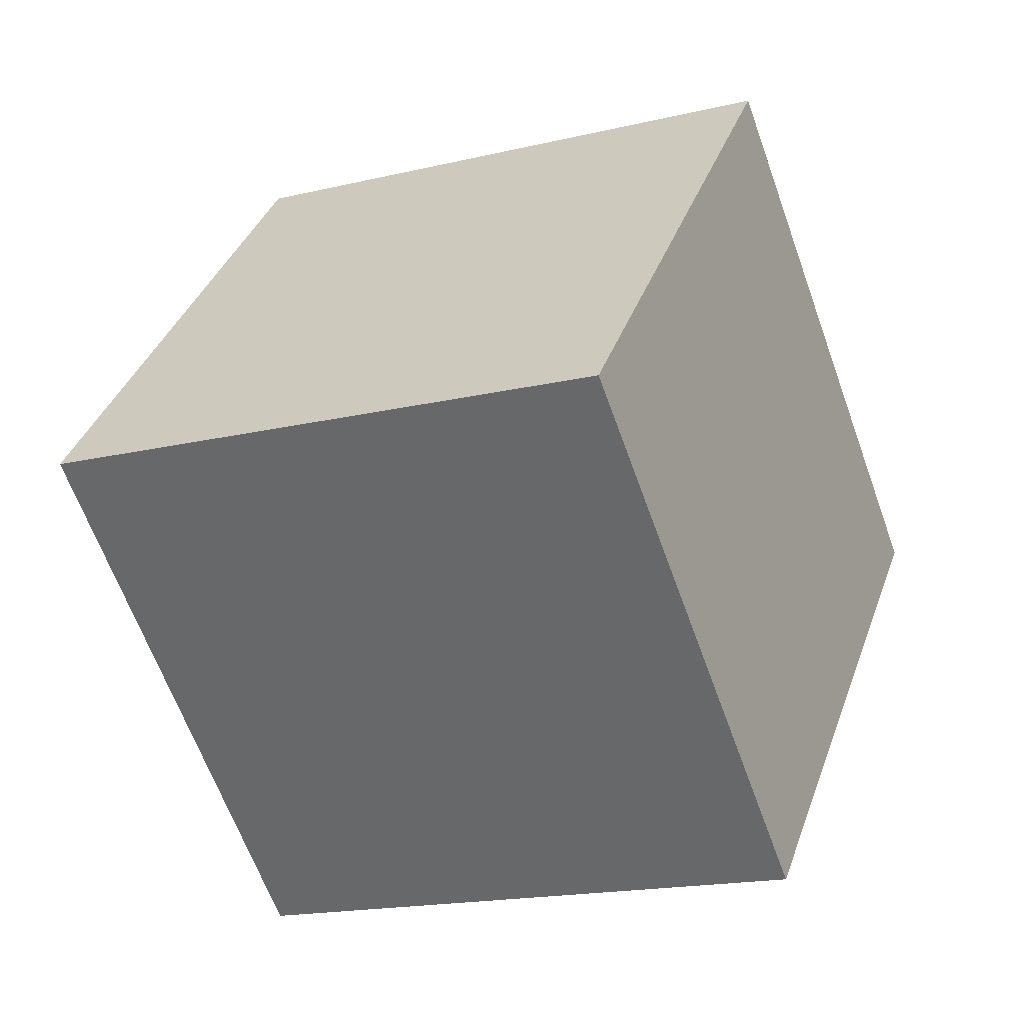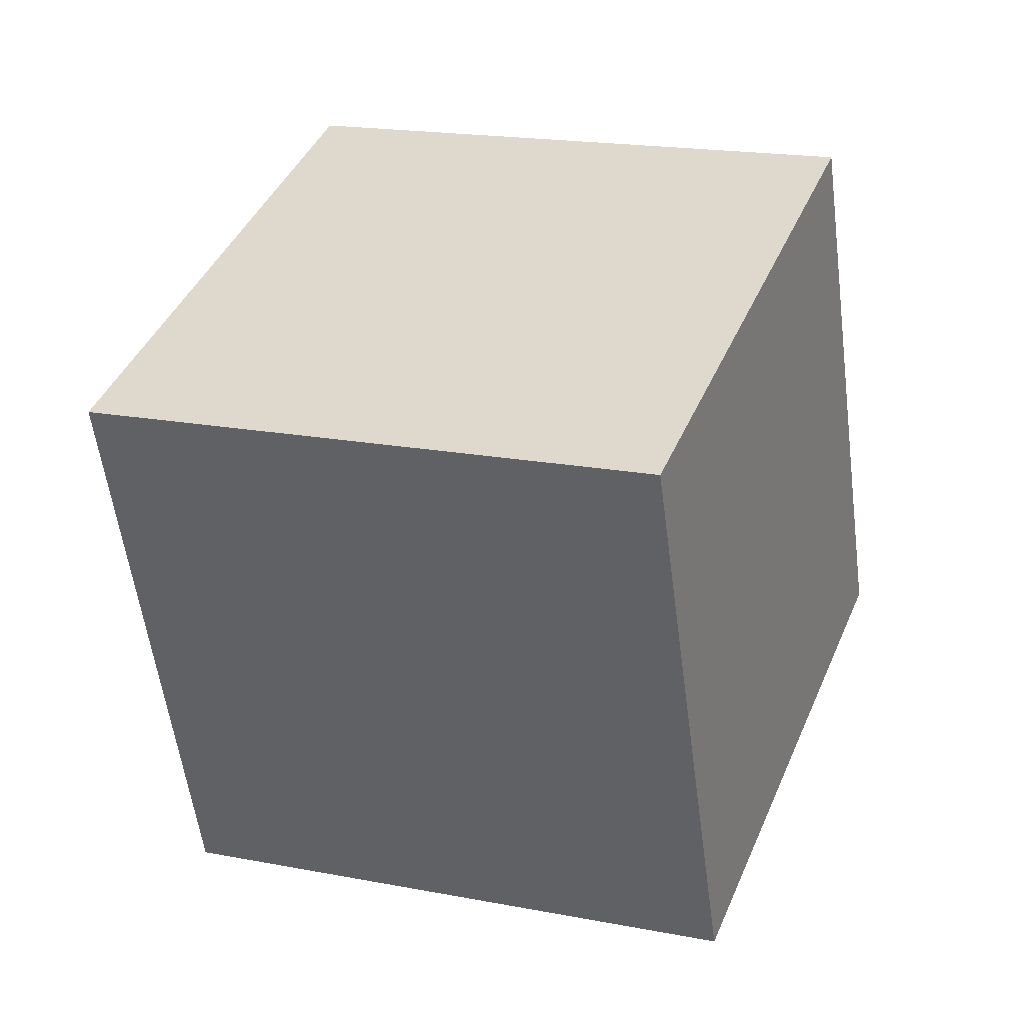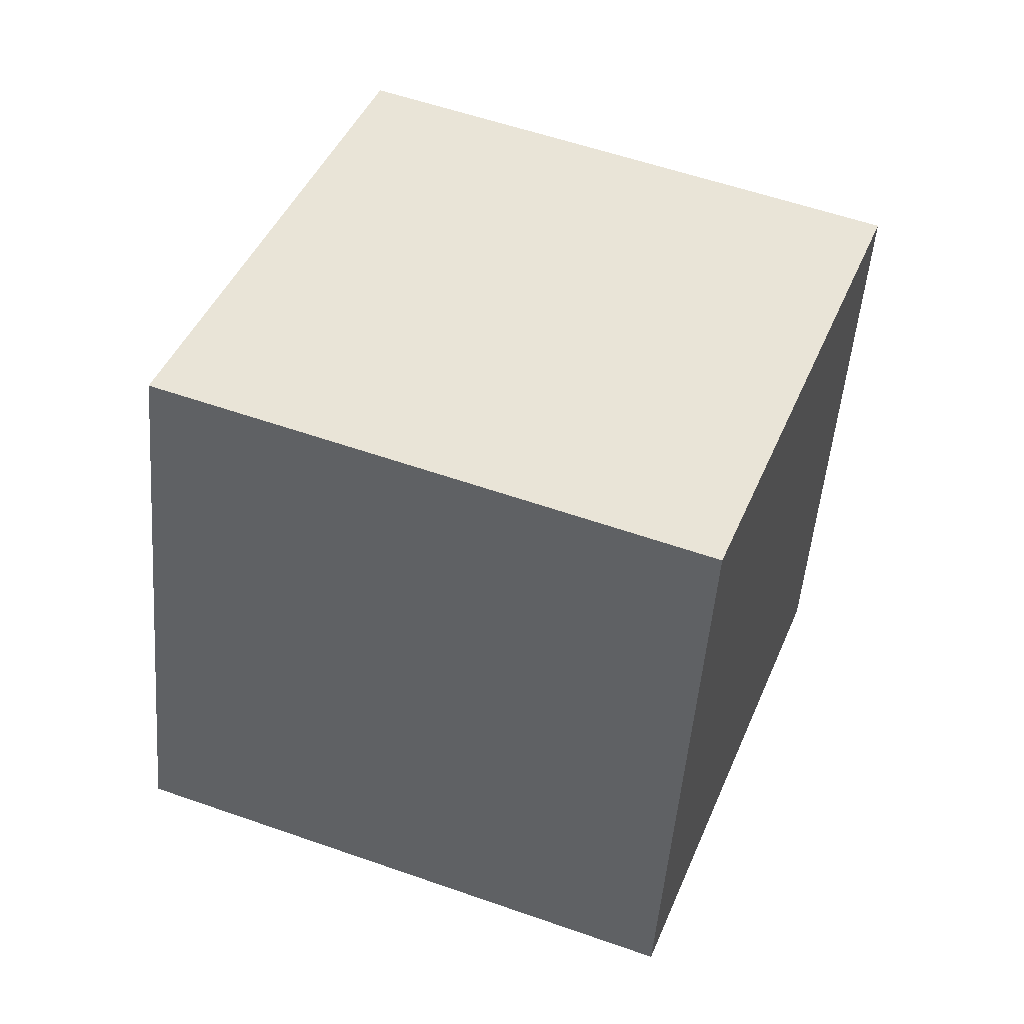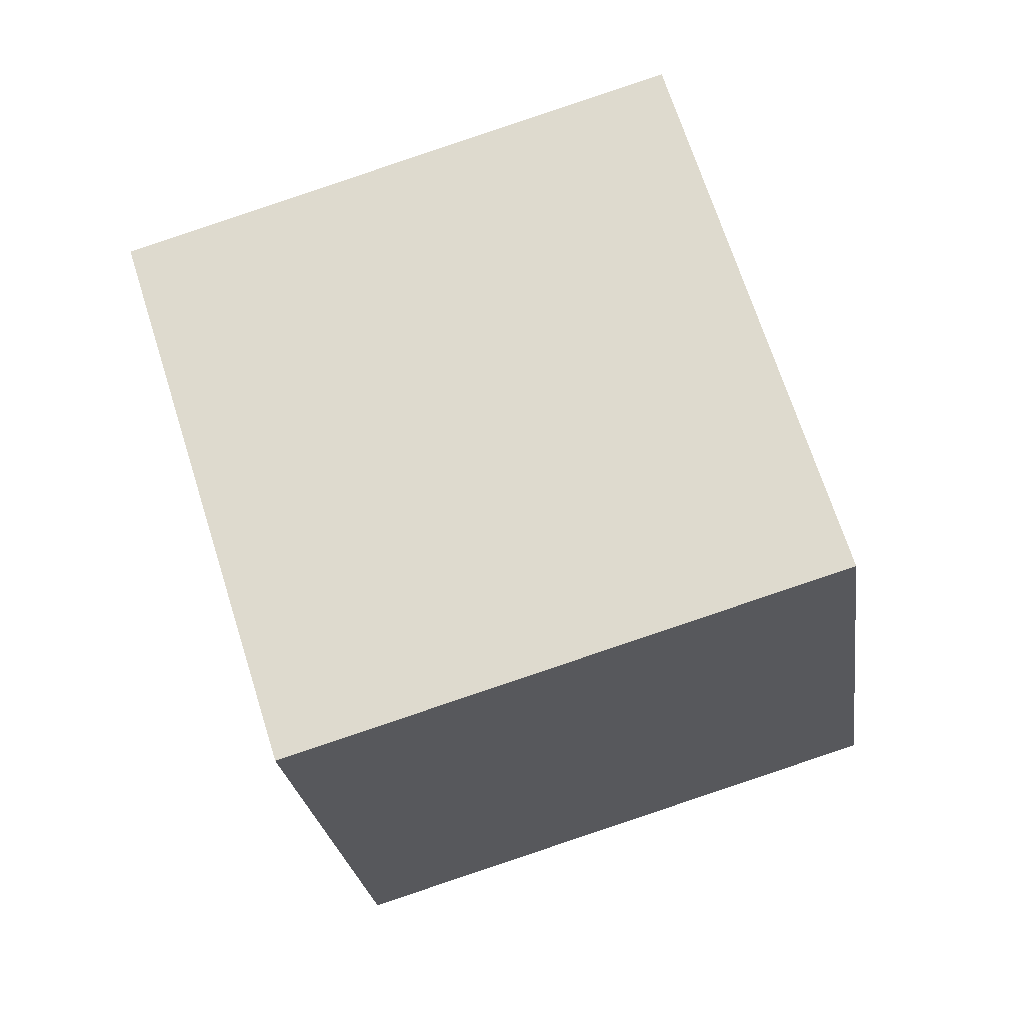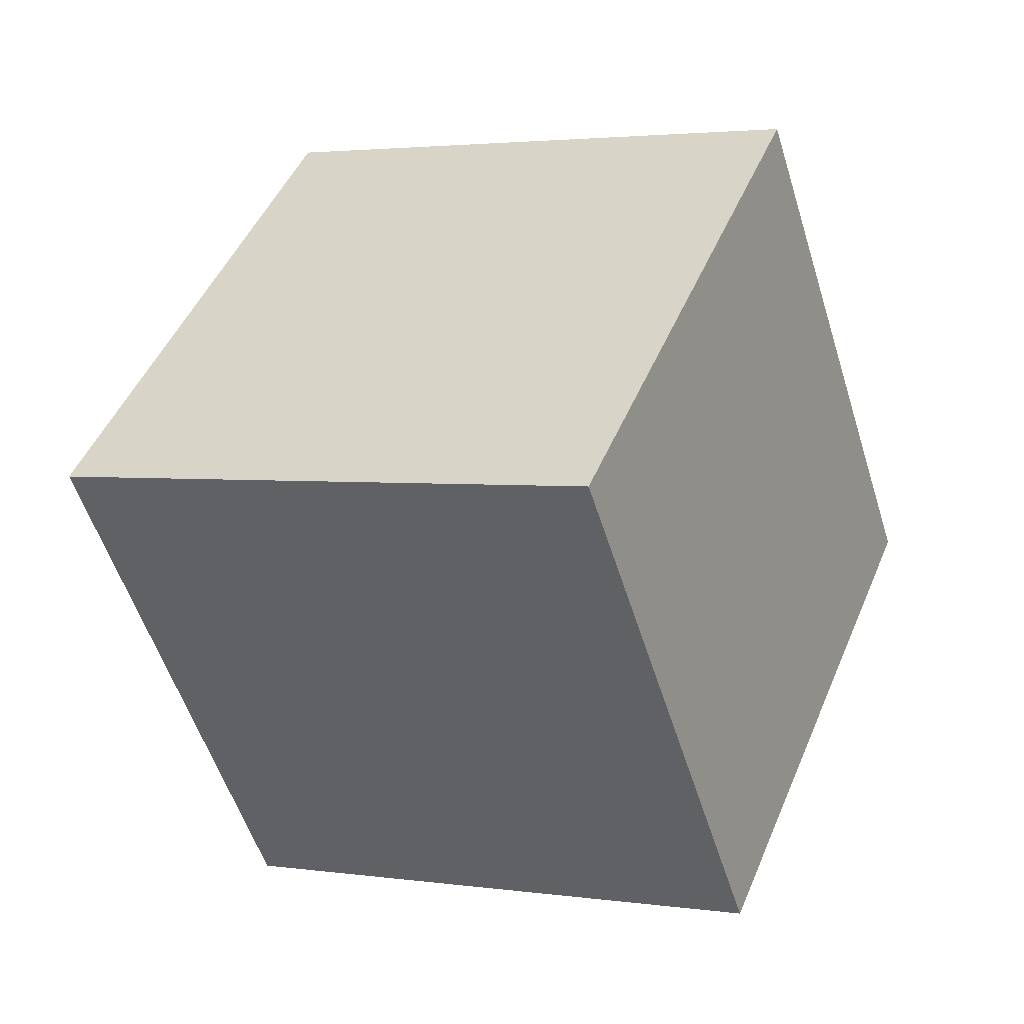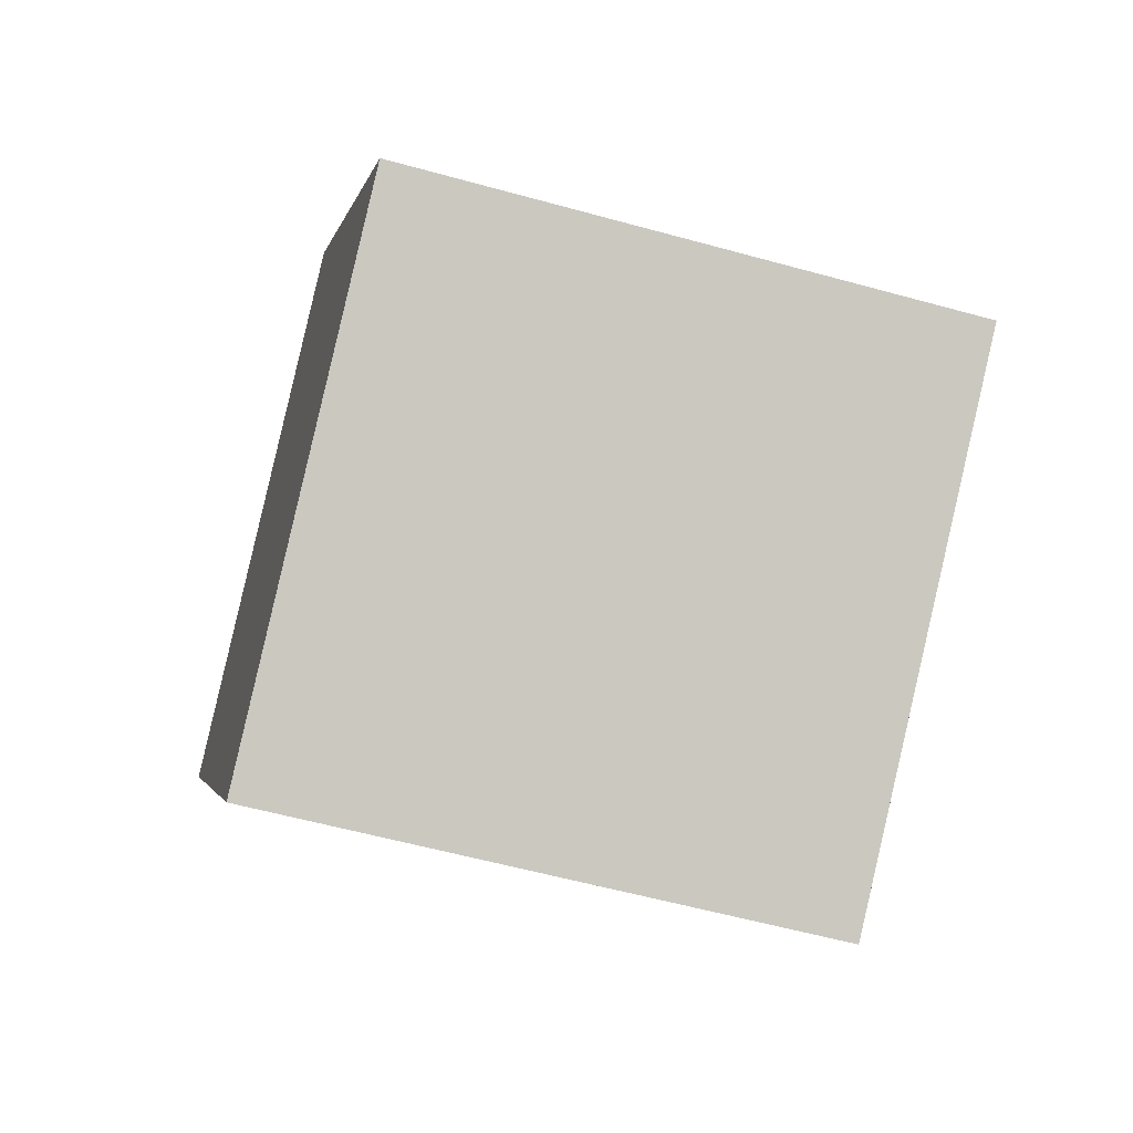
<metadata>
{"format":"obj","ext":"obj","renderer":"f3d","projection":"perspective","resolution":1024,"background":"white","views":[{"elev":-72.0,"azim":93.9,"up":"+Z"},{"elev":-64.0,"azim":81.6,"up":"+Z"},{"elev":-63.6,"azim":95.5,"up":"+Y"},{"elev":-6.6,"azim":-72.9,"up":"+Y"},{"elev":-32.8,"azim":33.0,"up":"+Y"},{"elev":16.7,"azim":5.1,"up":"+Y"}]}
</metadata>
<code>
v 6.546 -2.411 11.06
v 4.033 -5.575 1.913
v 8.469 6.688 7.385
v 5.956 3.525 -1.762
v -2.94 0.2719 12.74
v -5.453 -2.892 3.592
v -1.017 9.371 9.064
v -3.53 6.207 -0.08363
f 2 4 1
f 5 2 1
f 1 4 3
f 3 5 1
f 2 8 4
f 6 2 5
f 6 8 2
f 4 8 3
f 7 5 3
f 3 8 7
f 7 6 5
f 8 6 7

</code>
